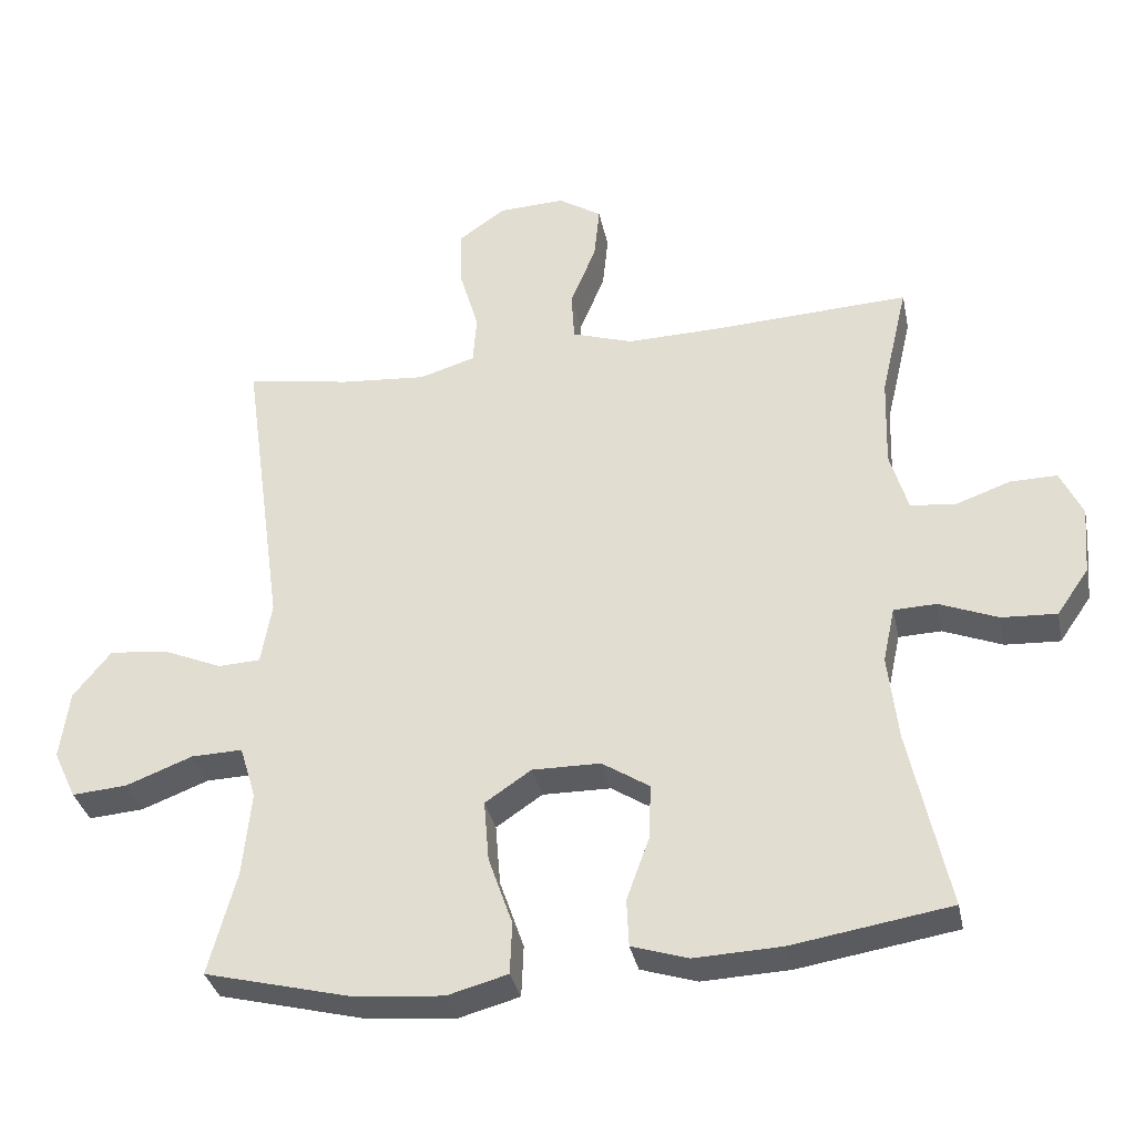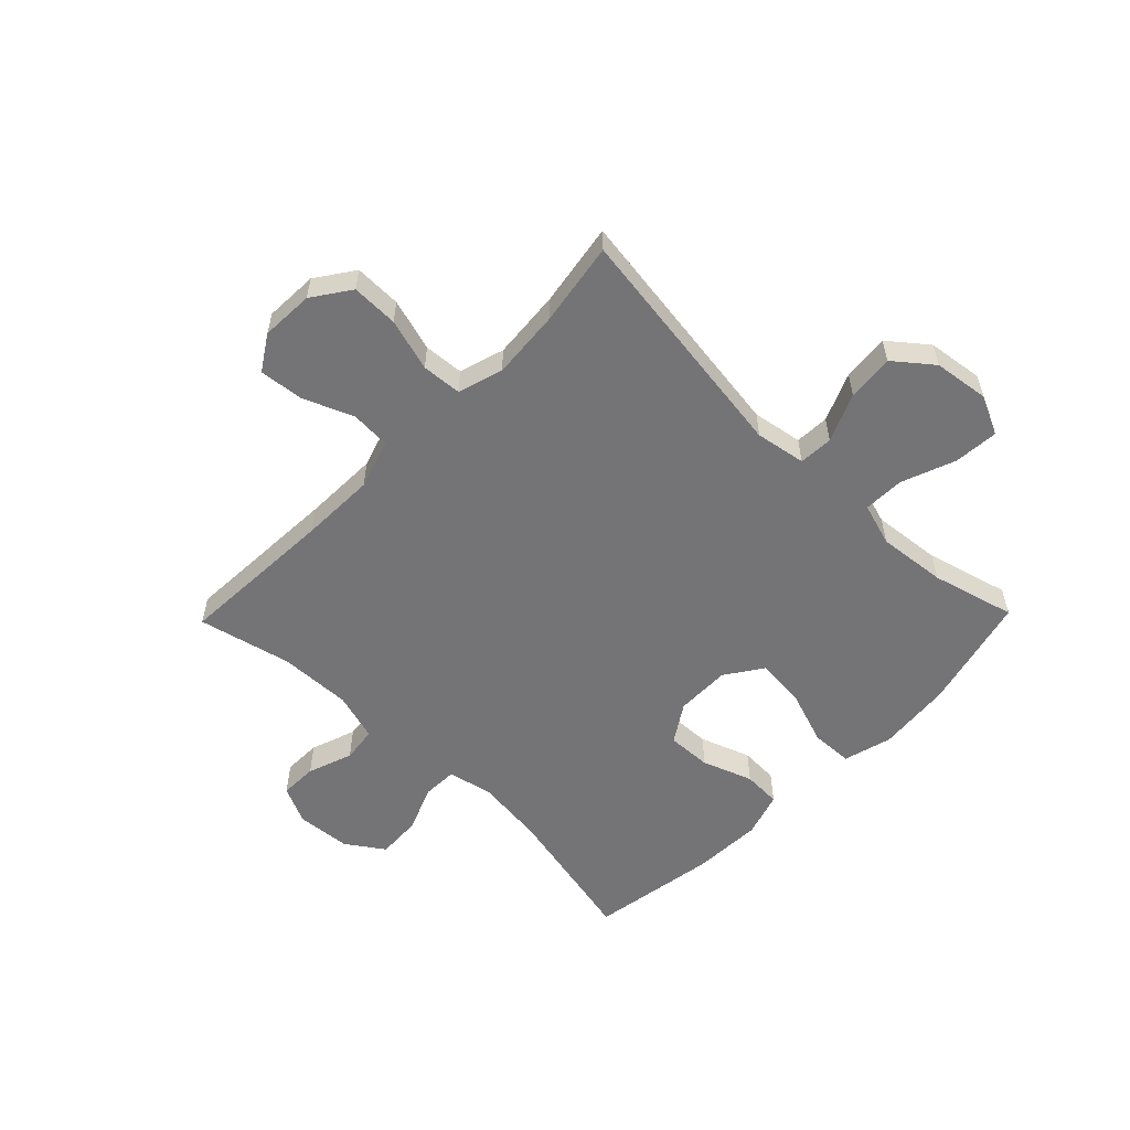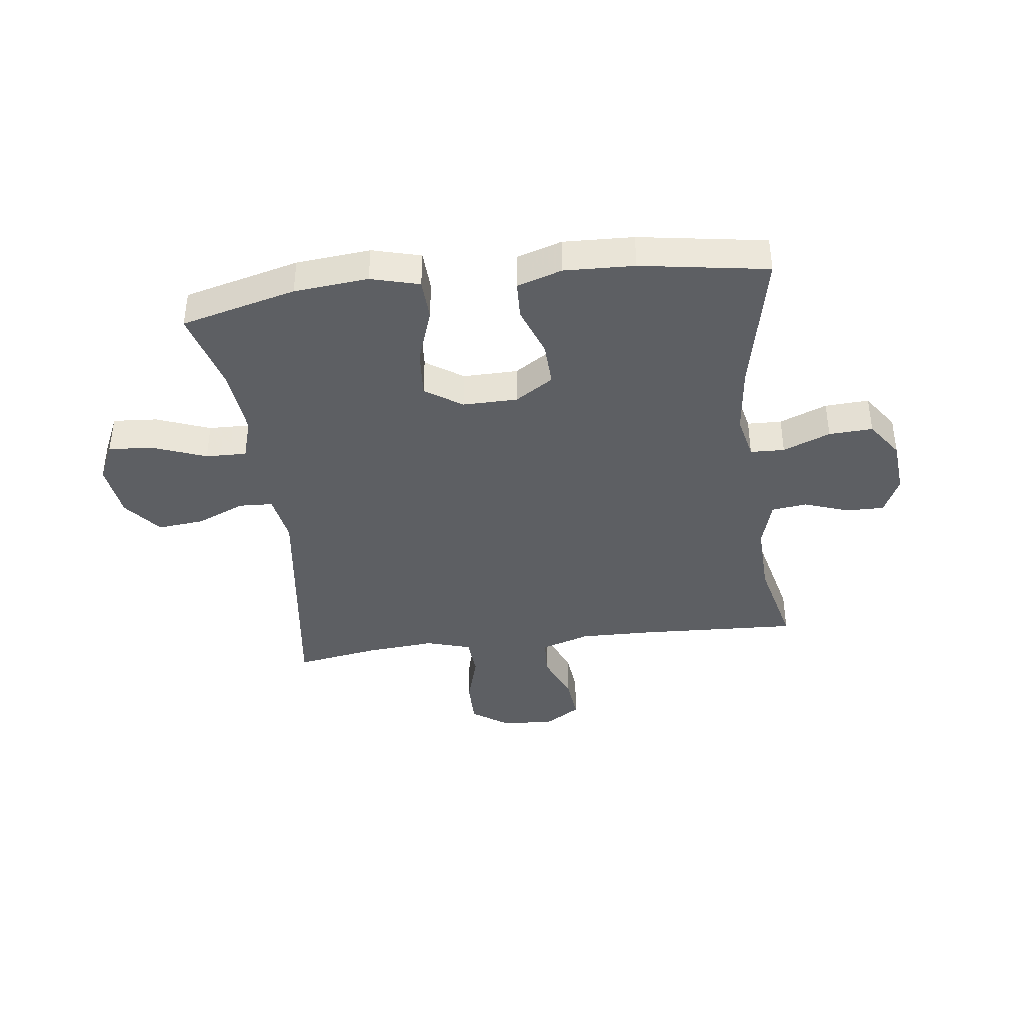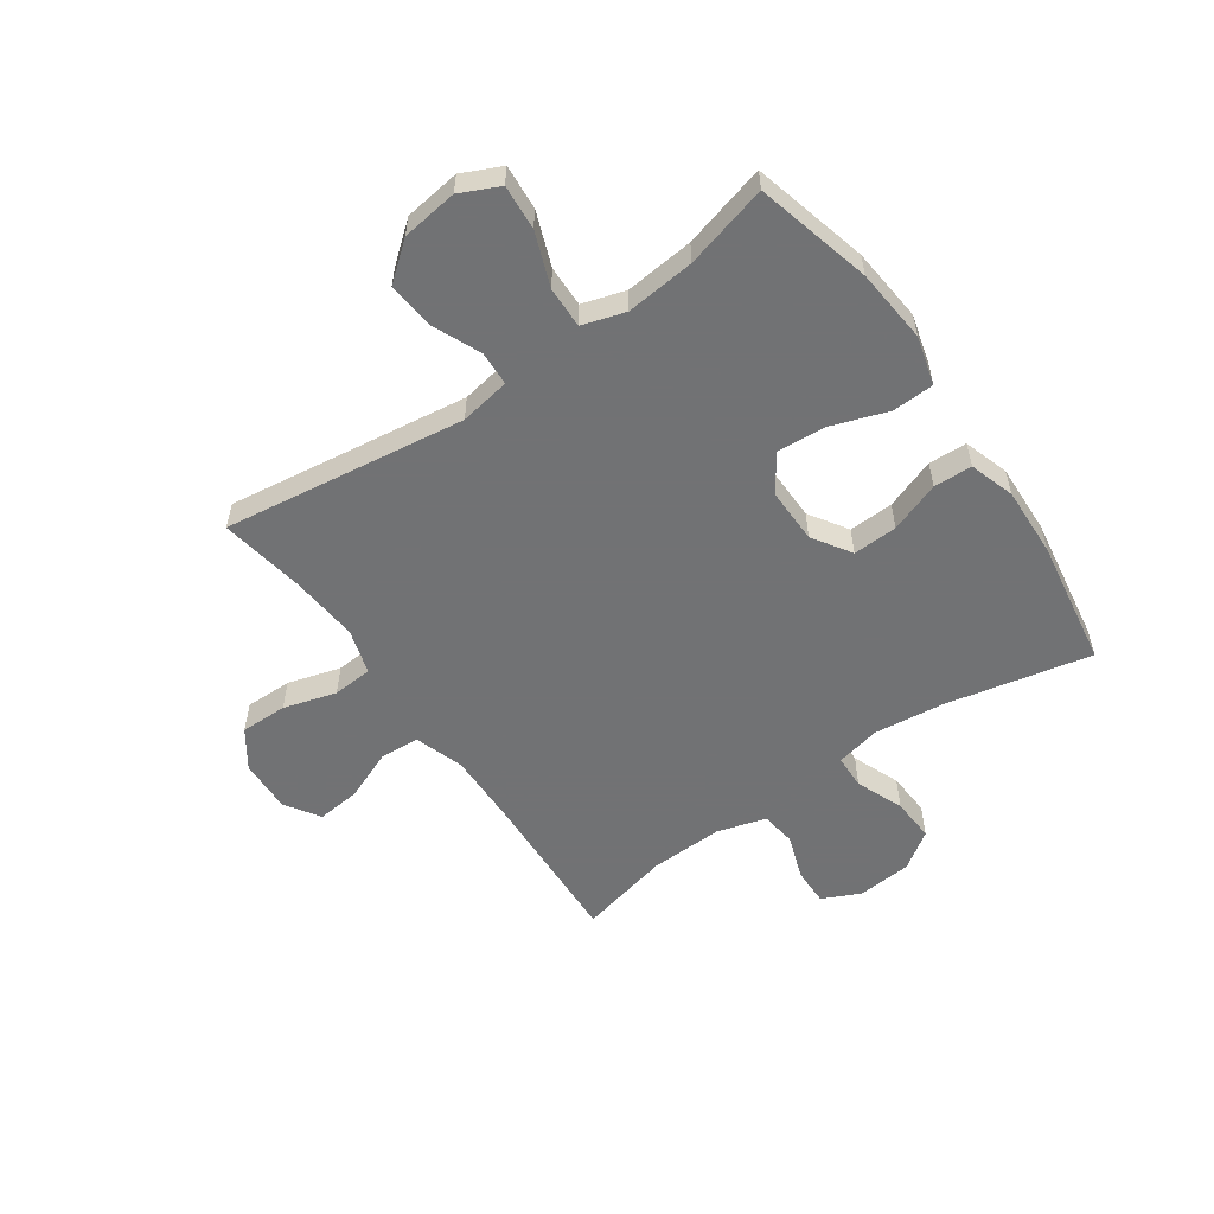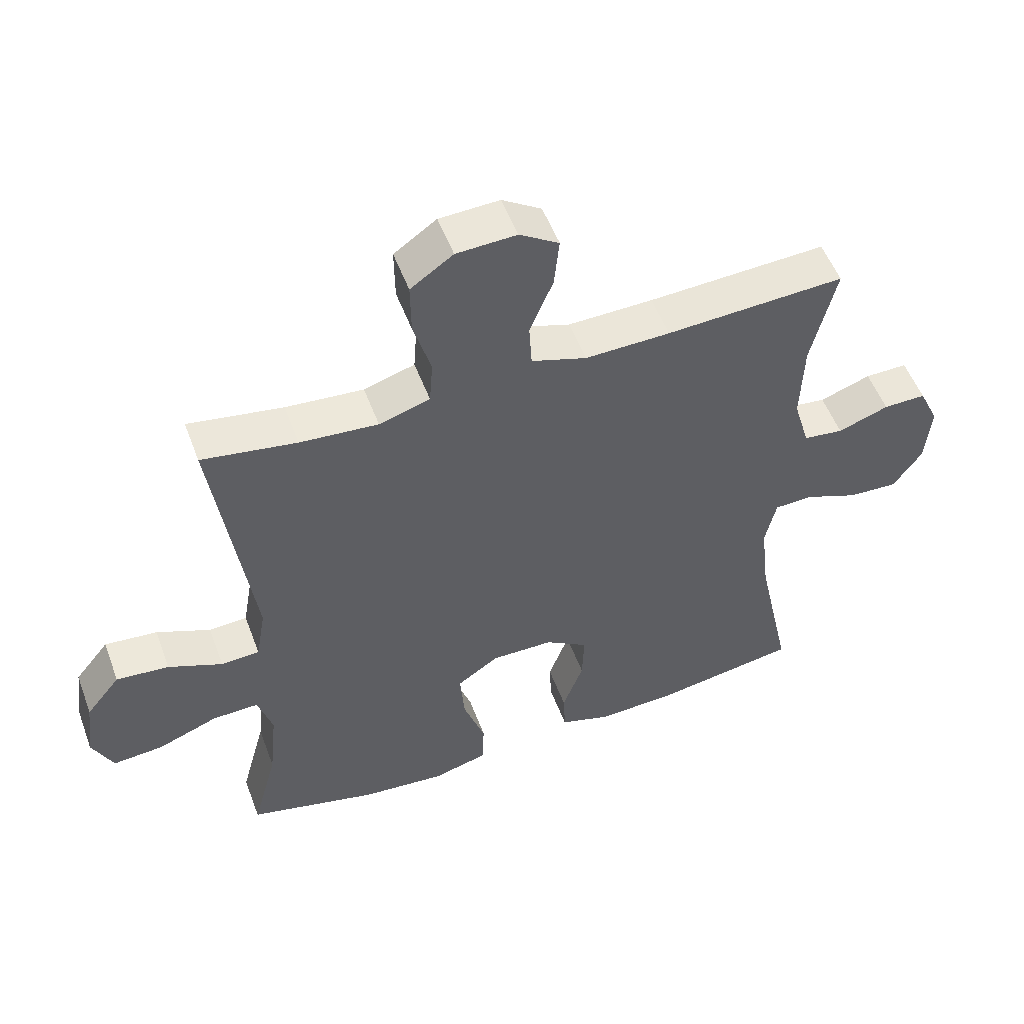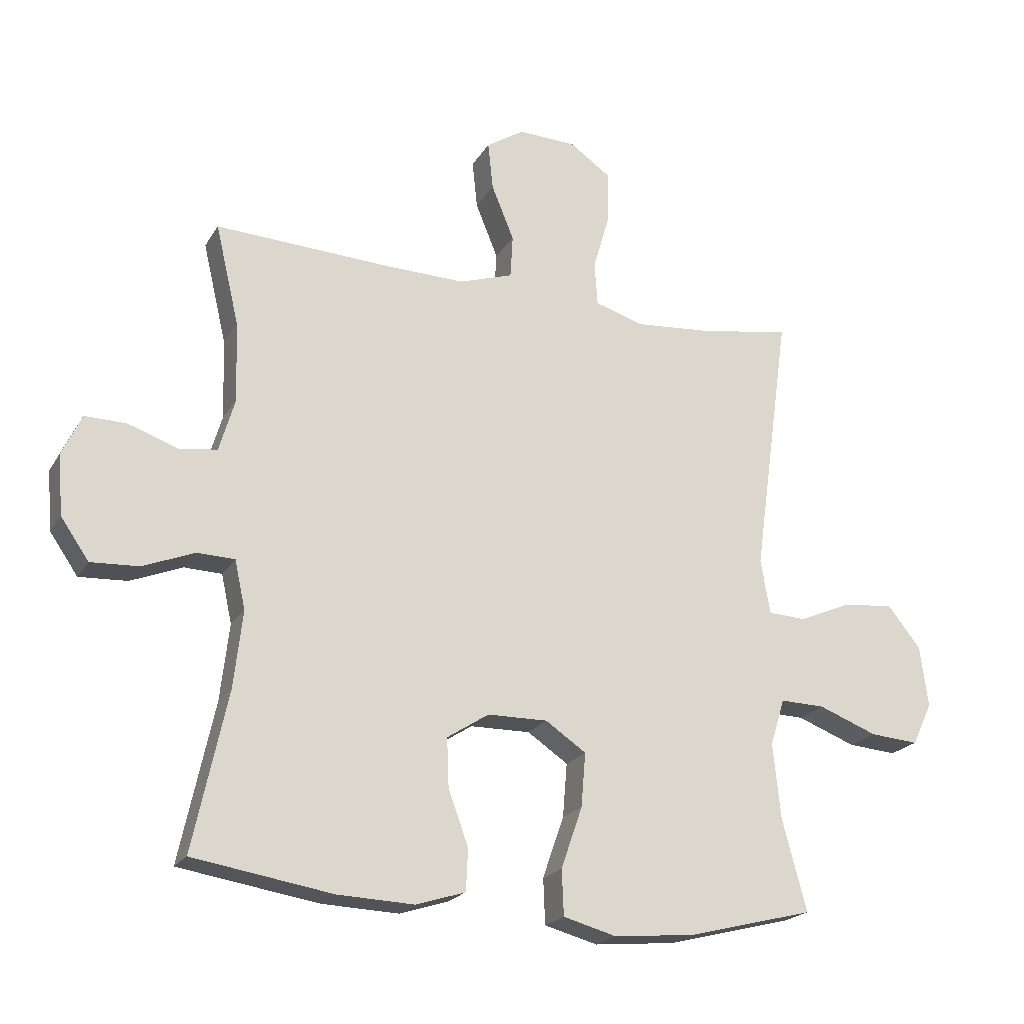
<metadata>
{"format":"obj","ext":"obj","renderer":"f3d","projection":"perspective","resolution":1024,"background":"white","views":[{"elev":-34.2,"azim":-168.4,"up":"+Z"},{"elev":-56.3,"azim":45.8,"up":"+Y"},{"elev":-39.8,"azim":-172.7,"up":"+Y"},{"elev":-55.6,"azim":125.0,"up":"+Y"},{"elev":53.0,"azim":159.7,"up":"+Z"},{"elev":-21.0,"azim":-22.8,"up":"+Z"}]}
</metadata>
<code>
v -0.5 0.07 0.5
v -0.222 0.07 0.486
v -0.09 0.07 0.483
v -0.004 0.07 0.511
v 0 0.07 0.58
v -0.036 0.07 0.668
v -0.044 0.07 0.745
v 0.017 0.07 0.784
v 0.11 0.07 0.78
v 0.176 0.07 0.734
v 0.175 0.07 0.652
v 0.148 0.07 0.56
v 0.153 0.07 0.49
v 0.232 0.07 0.466
v 0.353 0.07 0.476
v 0.5 0.07 0.5
v 0.441 0.07 0.076
v 0.456 0.07 -0.012
v 0.516 0.07 -0.015
v 0.6 0.07 0.021
v 0.682 0.07 0.029
v 0.735 0.07 -0.037
v 0.748 0.07 -0.135
v 0.716 0.07 -0.203
v 0.638 0.07 -0.197
v 0.544 0.07 -0.161
v 0.472 0.07 -0.159
v 0.449 0.07 -0.234
v 0.461 0.07 -0.354
v 0.5 0.07 -0.5
v 0.298 0.07 -0.551
v 0.168 0.07 -0.563
v 0.083 0.07 -0.54
v 0.08 0.07 -0.467
v 0.114 0.07 -0.369
v 0.121 0.07 -0.283
v 0.056 0.07 -0.239
v -0.04 0.07 -0.24
v -0.107 0.07 -0.283
v -0.104 0.07 -0.361
v -0.072 0.07 -0.449
v -0.075 0.07 -0.516
v -0.154 0.07 -0.541
v -0.277 0.07 -0.536
v -0.5 0.07 -0.5
v -0.445 0.07 -0.246
v -0.431 0.07 -0.124
v -0.448 0.07 -0.046
v -0.508 0.07 -0.044
v -0.591 0.07 -0.077
v -0.668 0.07 -0.081
v -0.713 0.07 -0.016
v -0.721 0.07 0.08
v -0.69 0.07 0.146
v -0.624 0.07 0.145
v -0.545 0.07 0.117
v -0.483 0.07 0.125
v -0.458 0.07 0.21
v -0.462 0.07 0.338
v -0.5 0 0.5
v -0.222 0 0.486
v -0.09 0 0.483
v -0.004 0 0.511
v 0 0 0.58
v -0.036 0 0.668
v -0.044 0 0.745
v 0.017 0 0.784
v 0.11 0 0.78
v 0.176 0 0.734
v 0.175 0 0.652
v 0.148 0 0.56
v 0.153 0 0.49
v 0.232 0 0.466
v 0.353 0 0.476
v 0.5 0 0.5
v 0.441 0 0.076
v 0.456 0 -0.012
v 0.516 0 -0.015
v 0.6 0 0.021
v 0.682 0 0.029
v 0.735 0 -0.037
v 0.748 0 -0.135
v 0.716 0 -0.203
v 0.638 0 -0.197
v 0.544 0 -0.161
v 0.472 0 -0.159
v 0.449 0 -0.234
v 0.461 0 -0.354
v 0.5 0 -0.5
v 0.298 0 -0.551
v 0.168 0 -0.563
v 0.083 0 -0.54
v 0.08 0 -0.467
v 0.114 0 -0.369
v 0.121 0 -0.283
v 0.056 0 -0.239
v -0.04 0 -0.24
v -0.107 0 -0.283
v -0.104 0 -0.361
v -0.072 0 -0.449
v -0.075 0 -0.516
v -0.154 0 -0.541
v -0.277 0 -0.536
v -0.5 0 -0.5
v -0.445 0 -0.246
v -0.431 0 -0.124
v -0.448 0 -0.046
v -0.508 0 -0.044
v -0.591 0 -0.077
v -0.668 0 -0.081
v -0.713 0 -0.016
v -0.721 0 0.08
v -0.69 0 0.146
v -0.624 0 0.145
v -0.545 0 0.117
v -0.483 0 0.125
v -0.458 0 0.21
v -0.462 0 0.338
f 54 55 56
f 53 54 56
f 52 53 56
f 51 52 56
f 50 51 56
f 49 50 56
f 48 49 56 57
f 47 48 57 58
f 44 45 46
f 43 44 46
f 42 43 46
f 41 42 46
f 40 41 46
f 39 40 46 47
f 47 58 59
f 39 47 59
f 38 39 59
f 33 34 35
f 32 33 35
f 31 32 35
f 30 31 35
f 29 30 35
f 28 29 35 36
f 27 28 36 37
f 24 25 26
f 23 24 26
f 22 23 26
f 21 22 26
f 20 21 26
f 19 20 26
f 18 19 26 27
f 59 1 2
f 38 59 2
f 37 38 2
f 27 37 2
f 18 27 2
f 17 18 2
f 10 11 12
f 9 10 12
f 8 9 12
f 7 8 12
f 6 7 12
f 5 6 12
f 4 5 12 13
f 3 4 13 14
f 17 2 3 14
f 15 16 17
f 14 15 17
f 115 114 113
f 115 113 112
f 115 112 111
f 115 111 110
f 115 110 109
f 115 109 108
f 116 115 108 107
f 117 116 107 106
f 105 104 103
f 105 103 102
f 105 102 101
f 105 101 100
f 105 100 99
f 106 105 99 98
f 118 117 106
f 118 106 98
f 118 98 97
f 94 93 92
f 94 92 91
f 94 91 90
f 94 90 89
f 94 89 88
f 95 94 88 87
f 96 95 87 86
f 85 84 83
f 85 83 82
f 85 82 81
f 85 81 80
f 85 80 79
f 85 79 78
f 86 85 78 77
f 61 60 118
f 61 118 97
f 61 97 96
f 61 96 86
f 61 86 77
f 61 77 76
f 71 70 69
f 71 69 68
f 71 68 67
f 71 67 66
f 71 66 65
f 71 65 64
f 72 71 64 63
f 73 72 63 62
f 73 62 61 76
f 76 75 74
f 76 74 73
f 1 60 61 2
f 2 61 62 3
f 3 62 63 4
f 4 63 64 5
f 5 64 65 6
f 6 65 66 7
f 7 66 67 8
f 8 67 68 9
f 9 68 69 10
f 10 69 70 11
f 11 70 71 12
f 12 71 72 13
f 13 72 73 14
f 14 73 74 15
f 15 74 75 16
f 16 75 76 17
f 17 76 77 18
f 18 77 78 19
f 19 78 79 20
f 20 79 80 21
f 21 80 81 22
f 22 81 82 23
f 23 82 83 24
f 24 83 84 25
f 25 84 85 26
f 26 85 86 27
f 27 86 87 28
f 28 87 88 29
f 29 88 89 30
f 30 89 90 31
f 31 90 91 32
f 32 91 92 33
f 33 92 93 34
f 34 93 94 35
f 35 94 95 36
f 36 95 96 37
f 37 96 97 38
f 38 97 98 39
f 39 98 99 40
f 40 99 100 41
f 41 100 101 42
f 42 101 102 43
f 43 102 103 44
f 44 103 104 45
f 45 104 105 46
f 46 105 106 47
f 47 106 107 48
f 48 107 108 49
f 49 108 109 50
f 50 109 110 51
f 51 110 111 52
f 52 111 112 53
f 53 112 113 54
f 54 113 114 55
f 55 114 115 56
f 56 115 116 57
f 57 116 117 58
f 58 117 118 59
f 59 118 60 1

</code>
